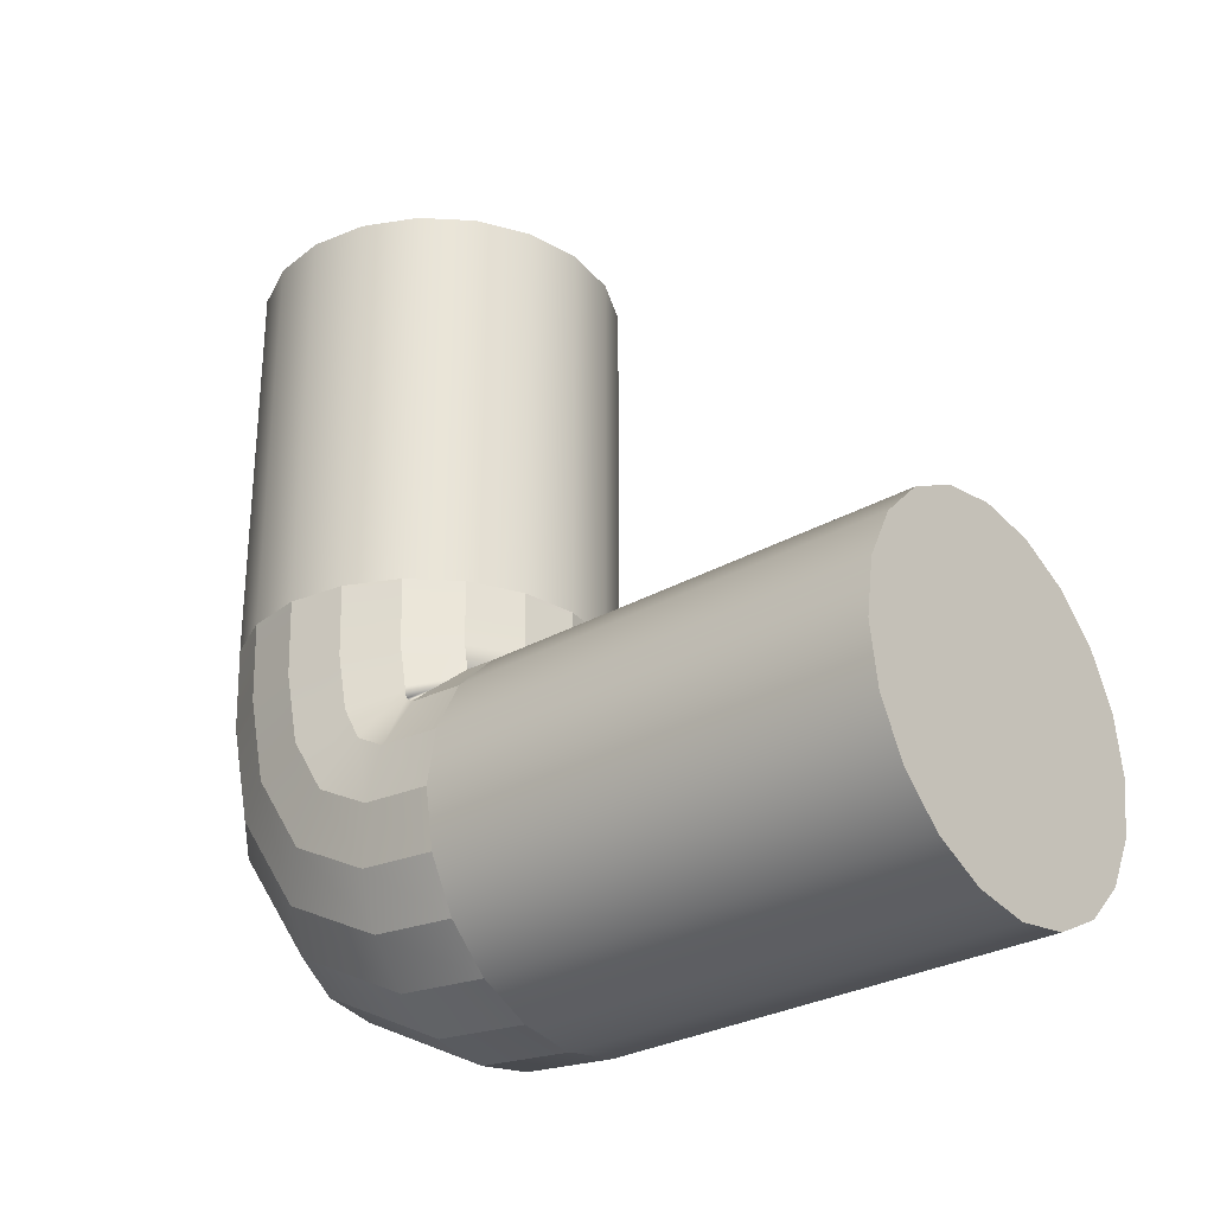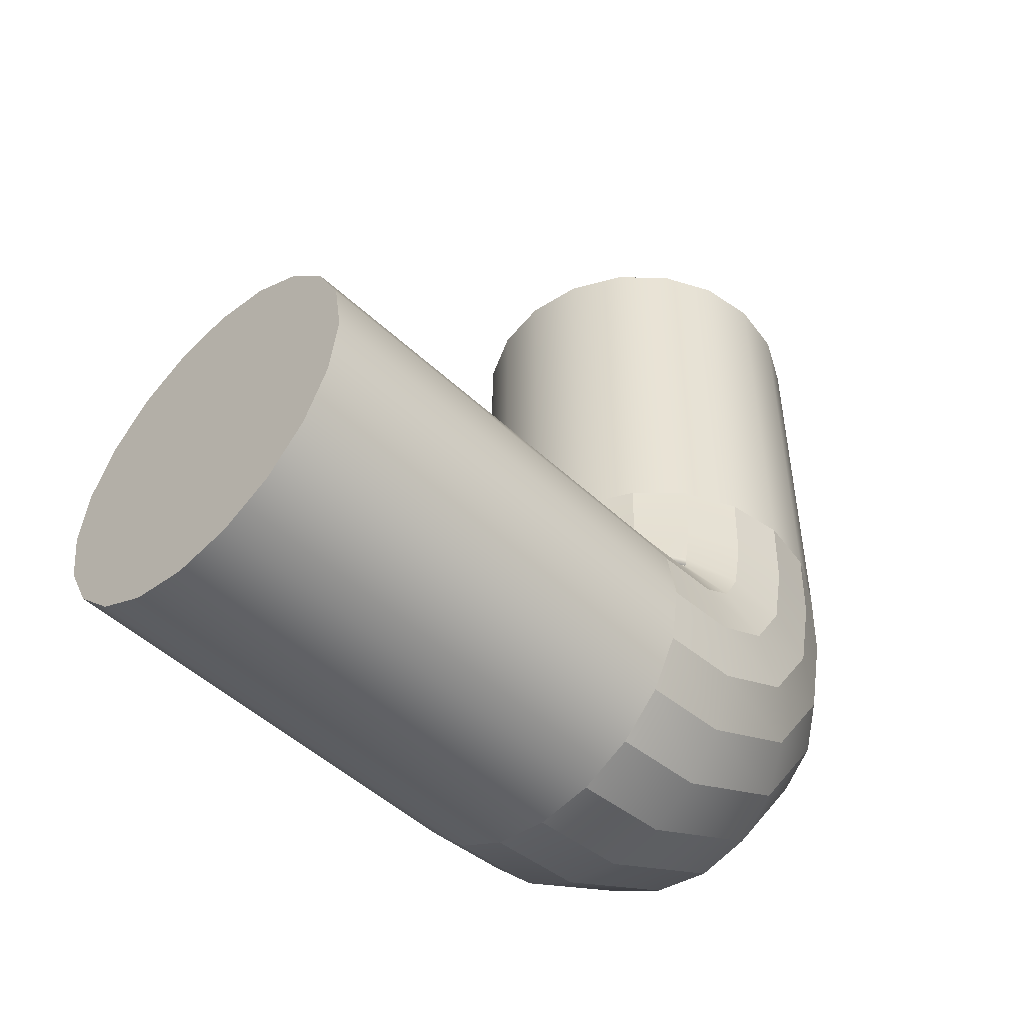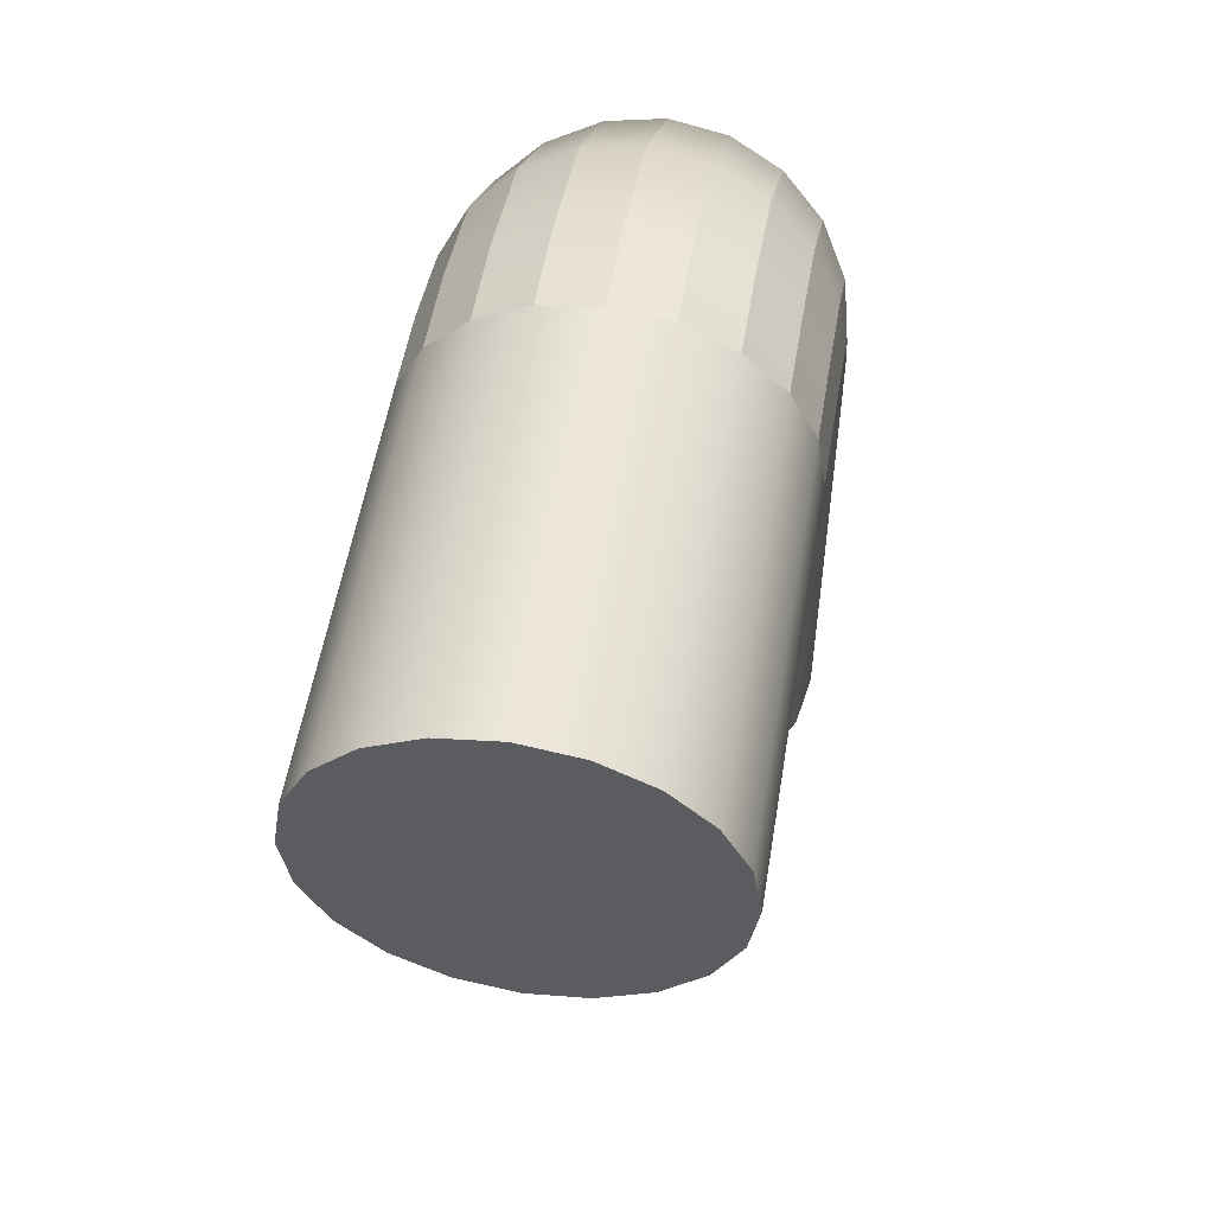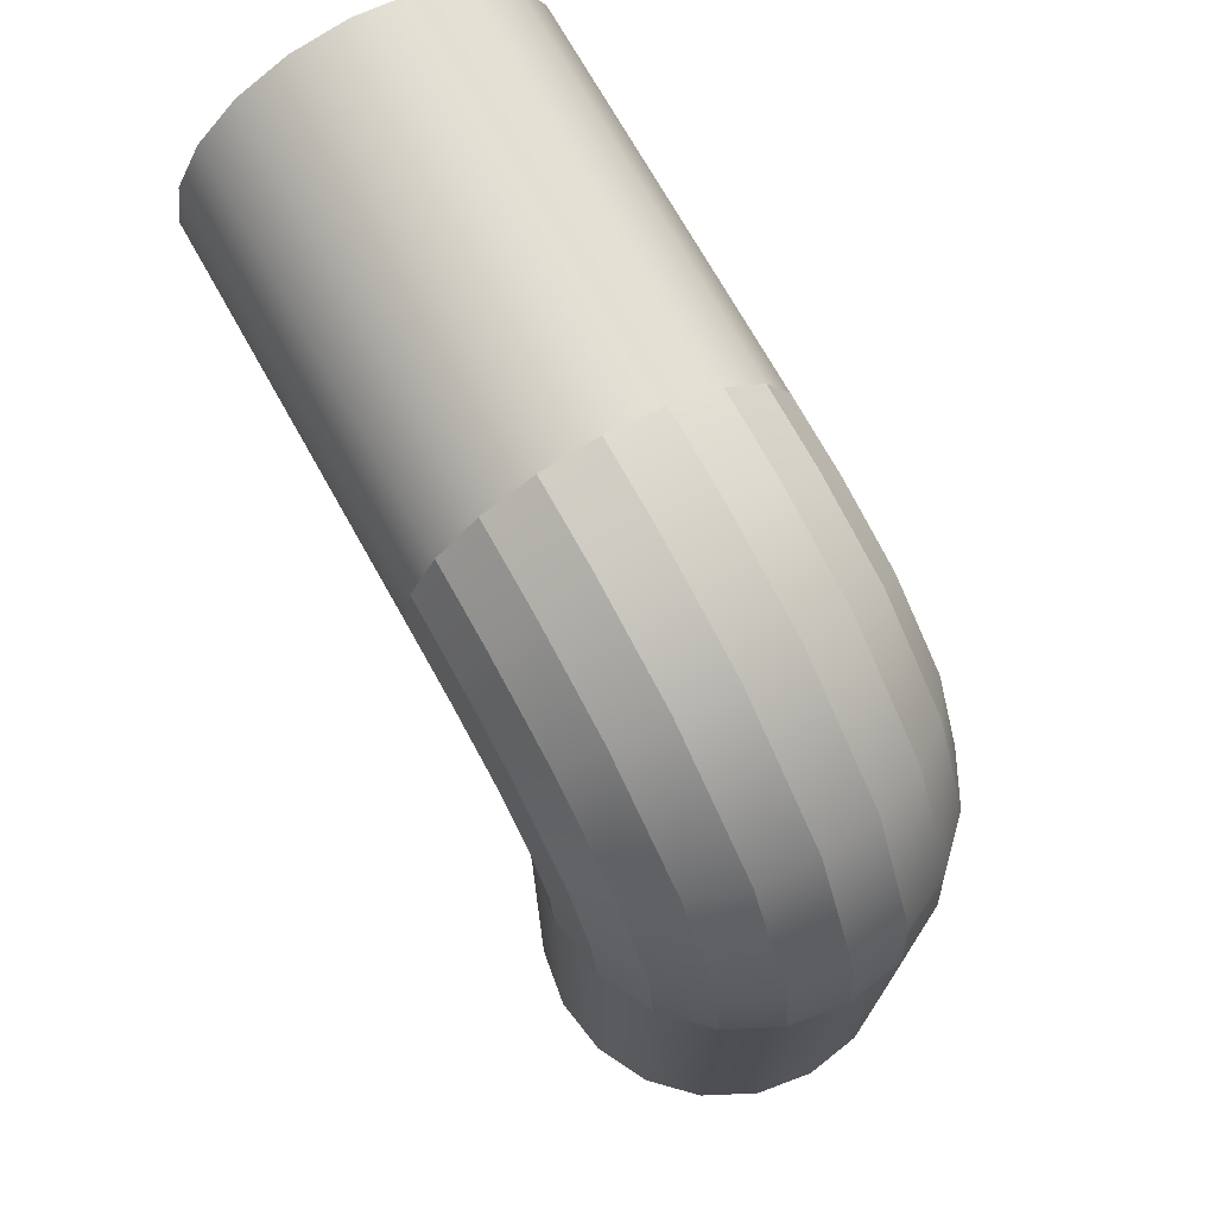
<metadata>
{"format":"obj","ext":"obj","renderer":"f3d","projection":"perspective","resolution":1024,"background":"white","views":[{"elev":-29.0,"azim":-49.6,"up":"+Z"},{"elev":-49.1,"azim":44.0,"up":"+Z"},{"elev":54.0,"azim":9.3,"up":"+Y"},{"elev":72.5,"azim":150.6,"up":"+Y"}]}
</metadata>
<code>
g default
v 0.9511 -1 -0.009005
v 0.809 -1 0.2698
v 0.5878 -1 0.491
v 0.309 -1 0.633
v 0 -1 0.682
v -0.309 -1 0.633
v -0.5878 -1 0.491
v -0.809 -1 0.2698
v -0.9511 -1 -0.009005
v -1 -1 -0.318
v -0.9511 -1 -0.627
v -0.809 -1 -0.9058
v -0.5878 -1 -1.127
v -0.309 -1 -1.269
v -0 -1 -1.318
v 0.309 -1 -1.269
v 0.5878 -1 -1.127
v 0.809 -1 -0.9058
v 0.9511 -1 -0.627
v 1 -1 -0.318
v 0.9511 -3.453 -0.009005
v 0.809 -3.453 0.2698
v 0.5878 -3.453 0.491
v 0.309 -3.453 0.633
v 0 -3.453 0.682
v -0.309 -3.453 0.633
v -0.5878 -3.453 0.491
v -0.809 -3.453 0.2698
v -0.9511 -3.453 -0.009005
v -1 -3.453 -0.318
v -0.9511 -3.453 -0.627
v -0.809 -3.453 -0.9058
v -0.5878 -3.453 -1.127
v -0.309 -3.453 -1.269
v -0 -3.453 -1.318
v 0.309 -3.453 -1.269
v 0.5878 -3.453 -1.127
v 0.809 -3.453 -0.9058
v 0.9511 -3.453 -0.627
v 1 -3.453 -0.318
v 0 -3.453 -0.318
v 0.9511 -0.309 3.221
v 0.809 -0.5878 3.221
v 0.5878 -0.809 3.221
v 0.309 -0.9511 3.221
v 0 -1 3.221
v -0.309 -0.9511 3.221
v -0.5878 -0.809 3.221
v -0.809 -0.5878 3.221
v -0.9511 -0.309 3.221
v -1 -0 3.221
v -0.9511 0.309 3.221
v -0.809 0.5878 3.221
v -0.5878 0.809 3.221
v -0.309 0.9511 3.221
v -0 1 3.221
v 0.309 0.9511 3.221
v 0.5878 0.809 3.221
v 0.809 0.5878 3.221
v 0.9511 0.309 3.221
v 1 -0 3.221
v 0.9511 -0.309 1
v 0.809 -0.5878 1
v 0.5878 -0.809 1
v 0.309 -0.9511 1
v 0 -1 1
v -0.309 -0.9511 1
v -0.5878 -0.809 1
v -0.809 -0.5878 1
v -0.9511 -0.309 1
v -1 0 1
v -0.9511 0.309 1
v -0.809 0.5878 1
v -0.5878 0.809 1
v -0.309 0.9511 1
v -0 1 1
v 0.309 0.9511 1
v 0.5878 0.809 1
v 0.809 0.5878 1
v 0.9511 0.309 1
v 1 0 1
v 0 -0 3.221
v 0.809 -0.6949 0.2862
v 0.9511 -0.6514 0.01449
v 1 -0.6032 -0.2867
v 0.9511 -0.5551 -0.5879
v 0.809 -0.5116 -0.8595
v 0.5878 -0.4771 -1.075
v 0.309 -0.4549 -1.214
v -0 -0.4473 -1.261
v -0.309 -0.4549 -1.214
v -0.5878 -0.4771 -1.075
v -0.809 -0.5116 -0.8595
v -0.9511 -0.5551 -0.5879
v -1 -0.6032 -0.2867
v -0.9511 -0.6514 0.01449
v -0.809 -0.6949 0.2862
v -0.5878 -0.7294 0.5018
v -0.309 -0.7516 0.6402
v 0 -0.7592 0.6879
v 0.309 -0.7516 0.6402
v 0.5878 -0.7294 0.5018
v 0.809 -0.6526 0.315
v 0.9511 -0.4804 0.1078
v 1 -0.2895 -0.122
v 0.9511 -0.09853 -0.3517
v 0.809 0.07372 -0.559
v 0.5878 0.2104 -0.7235
v 0.309 0.2982 -0.8291
v -0 0.3284 -0.8655
v -0.309 0.2982 -0.8291
v -0.5878 0.2104 -0.7235
v -0.809 0.07372 -0.559
v -0.9511 -0.09853 -0.3517
v -1 -0.2895 -0.122
v -0.9511 -0.4804 0.1078
v -0.809 -0.6526 0.315
v -0.5878 -0.7893 0.4795
v -0.309 -0.8771 0.5851
v 0 -0.9074 0.6215
v 0.309 -0.8771 0.5851
v 0.5878 -0.7893 0.4795
v 0.809 -0.6397 0.3849
v 0.9511 -0.3814 0.2917
v 1 -0.09508 0.1885
v 0.9511 0.1912 0.08528
v 0.809 0.4495 -0.007838
v 0.5878 0.6545 -0.08174
v 0.309 0.7861 -0.1292
v -0 0.8315 -0.1455
v -0.309 0.7861 -0.1292
v -0.5878 0.6545 -0.08174
v -0.809 0.4495 -0.007838
v -0.9511 0.1912 0.08528
v -1 -0.09508 0.1885
v -0.9511 -0.3814 0.2917
v -0.809 -0.6397 0.3849
v -0.5878 -0.8447 0.4588
v -0.309 -0.9763 0.5062
v 0 -1.022 0.5226
v 0.309 -0.9763 0.5062
v 0.5878 -0.8447 0.4588
v 0.809 -0.598 0.6233
v 0.9511 -0.3205 0.6051
v 1 -0.01292 0.5848
v 0.9511 0.2947 0.5646
v 0.809 0.5722 0.5463
v 0.5878 0.7924 0.5319
v 0.309 0.9338 0.5226
v -0 0.9825 0.5193
v -0.309 0.9338 0.5226
v -0.5878 0.7924 0.5319
v -0.809 0.5722 0.5463
v -0.9511 0.2947 0.5646
v -1 -0.01292 0.5848
v -0.9511 -0.3205 0.6051
v -0.809 -0.598 0.6233
v -0.5878 -0.8183 0.6378
v -0.309 -0.9596 0.6471
v 0 -1.008 0.6503
v 0.309 -0.9596 0.6471
v 0.5878 -0.8183 0.6378
g pCylinder3
f 1 2 22 21
f 2 3 23 22
f 3 4 24 23
f 4 5 25 24
f 5 6 26 25
f 6 7 27 26
f 7 8 28 27
f 8 9 29 28
f 9 10 30 29
f 10 11 31 30
f 11 12 32 31
f 12 13 33 32
f 13 14 34 33
f 14 15 35 34
f 15 16 36 35
f 16 17 37 36
f 17 18 38 37
f 18 19 39 38
f 19 20 40 39
f 20 1 21 40
f 21 22 41
f 22 23 41
f 23 24 41
f 24 25 41
f 25 26 41
f 26 27 41
f 27 28 41
f 28 29 41
f 29 30 41
f 30 31 41
f 31 32 41
f 32 33 41
f 33 34 41
f 34 35 41
f 35 36 41
f 36 37 41
f 37 38 41
f 38 39 41
f 39 40 41
f 40 21 41
f 42 43 63 62
f 43 44 64 63
f 44 45 65 64
f 45 46 66 65
f 46 47 67 66
f 47 48 68 67
f 48 49 69 68
f 49 50 70 69
f 50 51 71 70
f 51 52 72 71
f 52 53 73 72
f 53 54 74 73
f 54 55 75 74
f 55 56 76 75
f 56 57 77 76
f 57 58 78 77
f 58 59 79 78
f 59 60 80 79
f 60 61 81 80
f 61 42 62 81
f 43 42 82
f 44 43 82
f 45 44 82
f 46 45 82
f 47 46 82
f 48 47 82
f 49 48 82
f 50 49 82
f 51 50 82
f 52 51 82
f 53 52 82
f 54 53 82
f 55 54 82
f 56 55 82
f 57 56 82
f 58 57 82
f 59 58 82
f 60 59 82
f 61 60 82
f 42 61 82
f 143 144 62 63
f 144 145 81 62
f 145 146 80 81
f 146 147 79 80
f 147 148 78 79
f 148 149 77 78
f 149 150 76 77
f 150 151 75 76
f 151 152 74 75
f 152 153 73 74
f 153 154 72 73
f 154 155 71 72
f 155 156 70 71
f 156 157 69 70
f 157 158 68 69
f 158 159 67 68
f 159 160 66 67
f 160 161 65 66
f 161 162 64 65
f 162 143 63 64
f 2 1 84 83
f 1 20 85 84
f 20 19 86 85
f 19 18 87 86
f 18 17 88 87
f 17 16 89 88
f 16 15 90 89
f 15 14 91 90
f 14 13 92 91
f 13 12 93 92
f 12 11 94 93
f 11 10 95 94
f 10 9 96 95
f 9 8 97 96
f 8 7 98 97
f 7 6 99 98
f 6 5 100 99
f 5 4 101 100
f 4 3 102 101
f 3 2 83 102
f 83 84 104 103
f 84 85 105 104
f 85 86 106 105
f 86 87 107 106
f 87 88 108 107
f 88 89 109 108
f 89 90 110 109
f 90 91 111 110
f 91 92 112 111
f 92 93 113 112
f 93 94 114 113
f 94 95 115 114
f 95 96 116 115
f 96 97 117 116
f 97 98 118 117
f 98 99 119 118
f 99 100 120 119
f 100 101 121 120
f 101 102 122 121
f 102 83 103 122
f 103 104 124 123
f 104 105 125 124
f 105 106 126 125
f 106 107 127 126
f 107 108 128 127
f 108 109 129 128
f 109 110 130 129
f 110 111 131 130
f 111 112 132 131
f 112 113 133 132
f 113 114 134 133
f 114 115 135 134
f 115 116 136 135
f 116 117 137 136
f 117 118 138 137
f 118 119 139 138
f 119 120 140 139
f 120 121 141 140
f 121 122 142 141
f 122 103 123 142
f 123 124 144 143
f 124 125 145 144
f 125 126 146 145
f 126 127 147 146
f 127 128 148 147
f 128 129 149 148
f 129 130 150 149
f 130 131 151 150
f 131 132 152 151
f 132 133 153 152
f 133 134 154 153
f 134 135 155 154
f 135 136 156 155
f 136 137 157 156
f 137 138 158 157
f 138 139 159 158
f 139 140 160 159
f 140 141 161 160
f 141 142 162 161
f 142 123 143 162
g default
v 0.9511 -1 -0.009005
v 0.809 -1 0.2698
v 0.5878 -1 0.491
v 0.309 -1 0.633
v 0 -1 0.682
v -0.309 -1 0.633
v -0.5878 -1 0.491
v -0.809 -1 0.2698
v -0.9511 -1 -0.009005
v -1 -1 -0.318
v -0.9511 -1 -0.627
v -0.809 -1 -0.9058
v -0.5878 -1 -1.127
v -0.309 -1 -1.269
v -0 -1 -1.318
v 0.309 -1 -1.269
v 0.5878 -1 -1.127
v 0.809 -1 -0.9058
v 0.9511 -1 -0.627
v 1 -1 -0.318
v 0.9511 -3.453 -0.009005
v 0.809 -3.453 0.2698
v 0.5878 -3.453 0.491
v 0.309 -3.453 0.633
v 0 -3.453 0.682
v -0.309 -3.453 0.633
v -0.5878 -3.453 0.491
v -0.809 -3.453 0.2698
v -0.9511 -3.453 -0.009005
v -1 -3.453 -0.318
v -0.9511 -3.453 -0.627
v -0.809 -3.453 -0.9058
v -0.5878 -3.453 -1.127
v -0.309 -3.453 -1.269
v -0 -3.453 -1.318
v 0.309 -3.453 -1.269
v 0.5878 -3.453 -1.127
v 0.809 -3.453 -0.9058
v 0.9511 -3.453 -0.627
v 1 -3.453 -0.318
v 0 -3.453 -0.318
v 0.9511 -0.309 3.221
v 0.809 -0.5878 3.221
v 0.5878 -0.809 3.221
v 0.309 -0.9511 3.221
v 0 -1 3.221
v -0.309 -0.9511 3.221
v -0.5878 -0.809 3.221
v -0.809 -0.5878 3.221
v -0.9511 -0.309 3.221
v -1 -0 3.221
v -0.9511 0.309 3.221
v -0.809 0.5878 3.221
v -0.5878 0.809 3.221
v -0.309 0.9511 3.221
v -0 1 3.221
v 0.309 0.9511 3.221
v 0.5878 0.809 3.221
v 0.809 0.5878 3.221
v 0.9511 0.309 3.221
v 1 -0 3.221
v 0.9511 -0.309 1
v 0.809 -0.5878 1
v 0.5878 -0.809 1
v 0.309 -0.9511 1
v 0 -1 1
v -0.309 -0.9511 1
v -0.5878 -0.809 1
v -0.809 -0.5878 1
v -0.9511 -0.309 1
v -1 0 1
v -0.9511 0.309 1
v -0.809 0.5878 1
v -0.5878 0.809 1
v -0.309 0.9511 1
v -0 1 1
v 0.309 0.9511 1
v 0.5878 0.809 1
v 0.809 0.5878 1
v 0.9511 0.309 1
v 1 0 1
v 0 -0 3.221
v 0.809 -0.6949 0.2862
v 0.9511 -0.6514 0.01449
v 1 -0.6032 -0.2867
v 0.9511 -0.5551 -0.5879
v 0.809 -0.5116 -0.8595
v 0.5878 -0.4771 -1.075
v 0.309 -0.4549 -1.214
v -0 -0.4473 -1.261
v -0.309 -0.4549 -1.214
v -0.5878 -0.4771 -1.075
v -0.809 -0.5116 -0.8595
v -0.9511 -0.5551 -0.5879
v -1 -0.6032 -0.2867
v -0.9511 -0.6514 0.01449
v -0.809 -0.6949 0.2862
v -0.5878 -0.7294 0.5018
v -0.309 -0.7516 0.6402
v 0 -0.7592 0.6879
v 0.309 -0.7516 0.6402
v 0.5878 -0.7294 0.5018
v 0.809 -0.6526 0.315
v 0.9511 -0.4804 0.1078
v 1 -0.2895 -0.122
v 0.9511 -0.09853 -0.3517
v 0.809 0.07372 -0.559
v 0.5878 0.2104 -0.7235
v 0.309 0.2982 -0.8291
v -0 0.3284 -0.8655
v -0.309 0.2982 -0.8291
v -0.5878 0.2104 -0.7235
v -0.809 0.07372 -0.559
v -0.9511 -0.09853 -0.3517
v -1 -0.2895 -0.122
v -0.9511 -0.4804 0.1078
v -0.809 -0.6526 0.315
v -0.5878 -0.7893 0.4795
v -0.309 -0.8771 0.5851
v 0 -0.9074 0.6215
v 0.309 -0.8771 0.5851
v 0.5878 -0.7893 0.4795
v 0.809 -0.6397 0.3849
v 0.9511 -0.3814 0.2917
v 1 -0.09508 0.1885
v 0.9511 0.1912 0.08528
v 0.809 0.4495 -0.007838
v 0.5878 0.6545 -0.08174
v 0.309 0.7861 -0.1292
v -0 0.8315 -0.1455
v -0.309 0.7861 -0.1292
v -0.5878 0.6545 -0.08174
v -0.809 0.4495 -0.007838
v -0.9511 0.1912 0.08528
v -1 -0.09508 0.1885
v -0.9511 -0.3814 0.2917
v -0.809 -0.6397 0.3849
v -0.5878 -0.8447 0.4588
v -0.309 -0.9763 0.5062
v 0 -1.022 0.5226
v 0.309 -0.9763 0.5062
v 0.5878 -0.8447 0.4588
v 0.809 -0.598 0.6233
v 0.9511 -0.3205 0.6051
v 1 -0.01292 0.5848
v 0.9511 0.2947 0.5646
v 0.809 0.5722 0.5463
v 0.5878 0.7924 0.5319
v 0.309 0.9338 0.5226
v -0 0.9825 0.5193
v -0.309 0.9338 0.5226
v -0.5878 0.7924 0.5319
v -0.809 0.5722 0.5463
v -0.9511 0.2947 0.5646
v -1 -0.01292 0.5848
v -0.9511 -0.3205 0.6051
v -0.809 -0.598 0.6233
v -0.5878 -0.8183 0.6378
v -0.309 -0.9596 0.6471
v 0 -1.008 0.6503
v 0.309 -0.9596 0.6471
v 0.5878 -0.8183 0.6378
g pCylinder3
f 163 164 184 183
f 164 165 185 184
f 165 166 186 185
f 166 167 187 186
f 167 168 188 187
f 168 169 189 188
f 169 170 190 189
f 170 171 191 190
f 171 172 192 191
f 172 173 193 192
f 173 174 194 193
f 174 175 195 194
f 175 176 196 195
f 176 177 197 196
f 177 178 198 197
f 178 179 199 198
f 179 180 200 199
f 180 181 201 200
f 181 182 202 201
f 182 163 183 202
f 183 184 203
f 184 185 203
f 185 186 203
f 186 187 203
f 187 188 203
f 188 189 203
f 189 190 203
f 190 191 203
f 191 192 203
f 192 193 203
f 193 194 203
f 194 195 203
f 195 196 203
f 196 197 203
f 197 198 203
f 198 199 203
f 199 200 203
f 200 201 203
f 201 202 203
f 202 183 203
f 204 205 225 224
f 205 206 226 225
f 206 207 227 226
f 207 208 228 227
f 208 209 229 228
f 209 210 230 229
f 210 211 231 230
f 211 212 232 231
f 212 213 233 232
f 213 214 234 233
f 214 215 235 234
f 215 216 236 235
f 216 217 237 236
f 217 218 238 237
f 218 219 239 238
f 219 220 240 239
f 220 221 241 240
f 221 222 242 241
f 222 223 243 242
f 223 204 224 243
f 205 204 244
f 206 205 244
f 207 206 244
f 208 207 244
f 209 208 244
f 210 209 244
f 211 210 244
f 212 211 244
f 213 212 244
f 214 213 244
f 215 214 244
f 216 215 244
f 217 216 244
f 218 217 244
f 219 218 244
f 220 219 244
f 221 220 244
f 222 221 244
f 223 222 244
f 204 223 244
f 305 306 224 225
f 306 307 243 224
f 307 308 242 243
f 308 309 241 242
f 309 310 240 241
f 310 311 239 240
f 311 312 238 239
f 312 313 237 238
f 313 314 236 237
f 314 315 235 236
f 315 316 234 235
f 316 317 233 234
f 317 318 232 233
f 318 319 231 232
f 319 320 230 231
f 320 321 229 230
f 321 322 228 229
f 322 323 227 228
f 323 324 226 227
f 324 305 225 226
f 164 163 246 245
f 163 182 247 246
f 182 181 248 247
f 181 180 249 248
f 180 179 250 249
f 179 178 251 250
f 178 177 252 251
f 177 176 253 252
f 176 175 254 253
f 175 174 255 254
f 174 173 256 255
f 173 172 257 256
f 172 171 258 257
f 171 170 259 258
f 170 169 260 259
f 169 168 261 260
f 168 167 262 261
f 167 166 263 262
f 166 165 264 263
f 165 164 245 264
f 245 246 266 265
f 246 247 267 266
f 247 248 268 267
f 248 249 269 268
f 249 250 270 269
f 250 251 271 270
f 251 252 272 271
f 252 253 273 272
f 253 254 274 273
f 254 255 275 274
f 255 256 276 275
f 256 257 277 276
f 257 258 278 277
f 258 259 279 278
f 259 260 280 279
f 260 261 281 280
f 261 262 282 281
f 262 263 283 282
f 263 264 284 283
f 264 245 265 284
f 265 266 286 285
f 266 267 287 286
f 267 268 288 287
f 268 269 289 288
f 269 270 290 289
f 270 271 291 290
f 271 272 292 291
f 272 273 293 292
f 273 274 294 293
f 274 275 295 294
f 275 276 296 295
f 276 277 297 296
f 277 278 298 297
f 278 279 299 298
f 279 280 300 299
f 280 281 301 300
f 281 282 302 301
f 282 283 303 302
f 283 284 304 303
f 284 265 285 304
f 285 286 306 305
f 286 287 307 306
f 287 288 308 307
f 288 289 309 308
f 289 290 310 309
f 290 291 311 310
f 291 292 312 311
f 292 293 313 312
f 293 294 314 313
f 294 295 315 314
f 295 296 316 315
f 296 297 317 316
f 297 298 318 317
f 298 299 319 318
f 299 300 320 319
f 300 301 321 320
f 301 302 322 321
f 302 303 323 322
f 303 304 324 323
f 304 285 305 324

</code>
